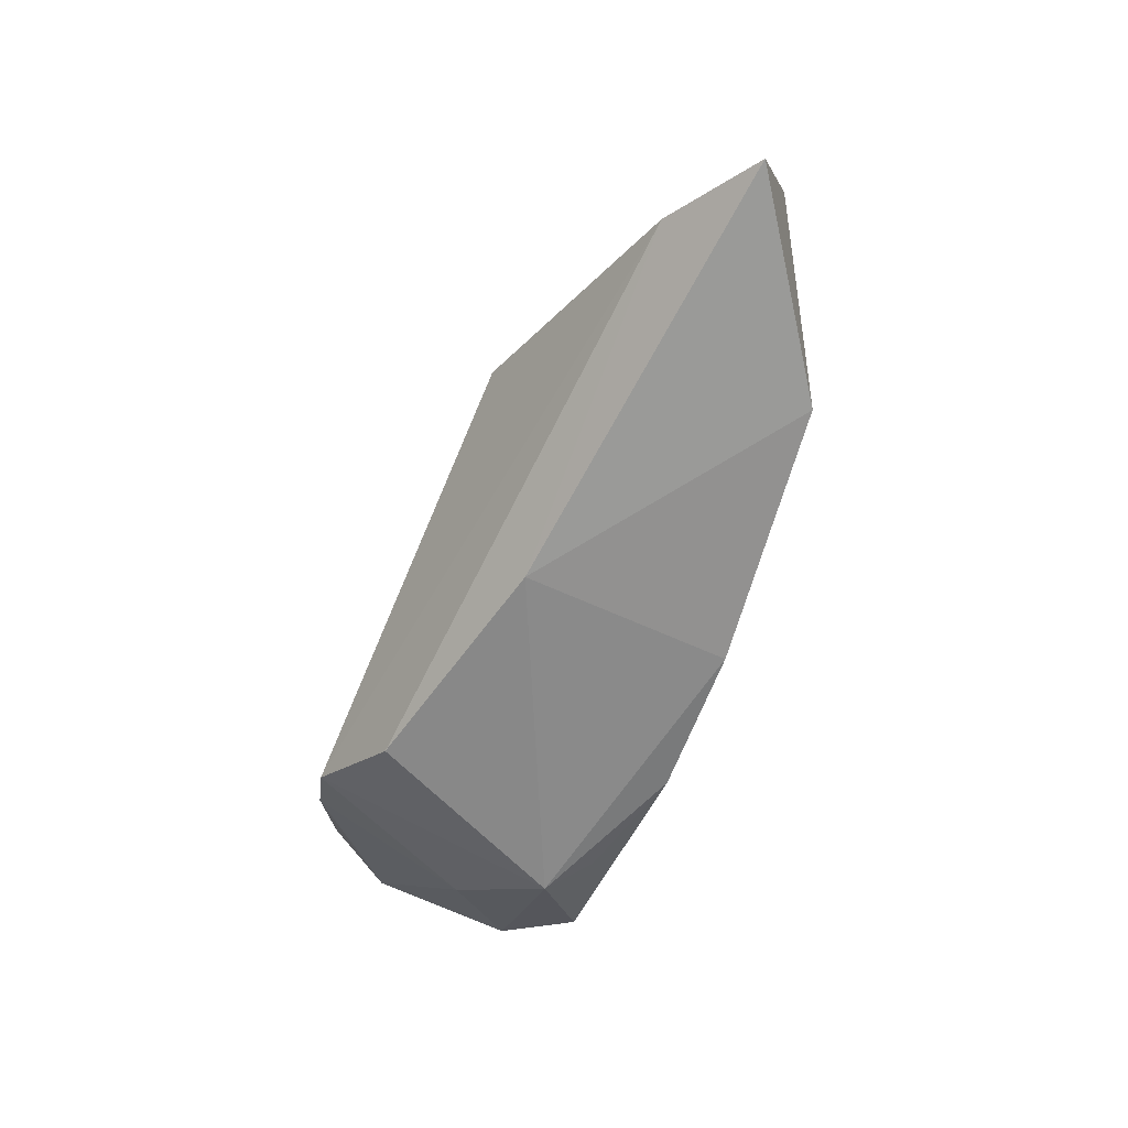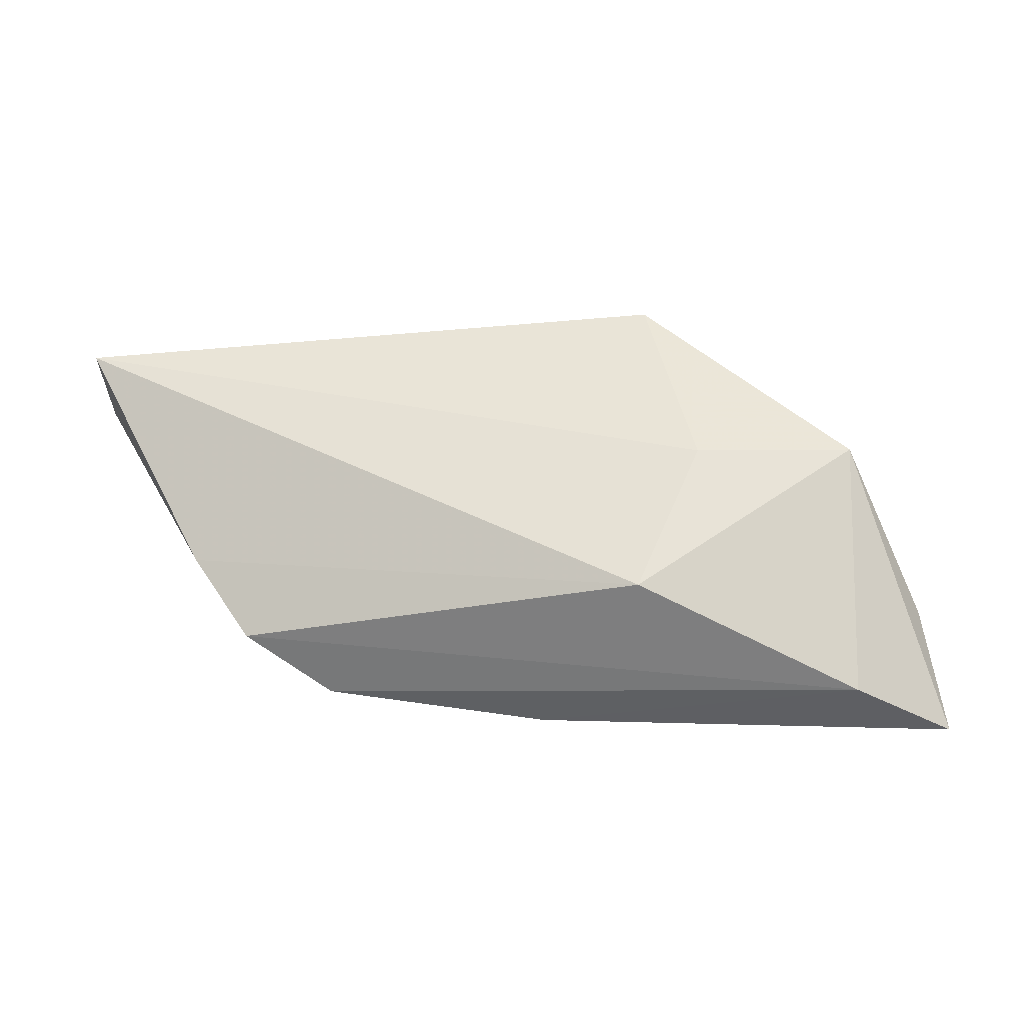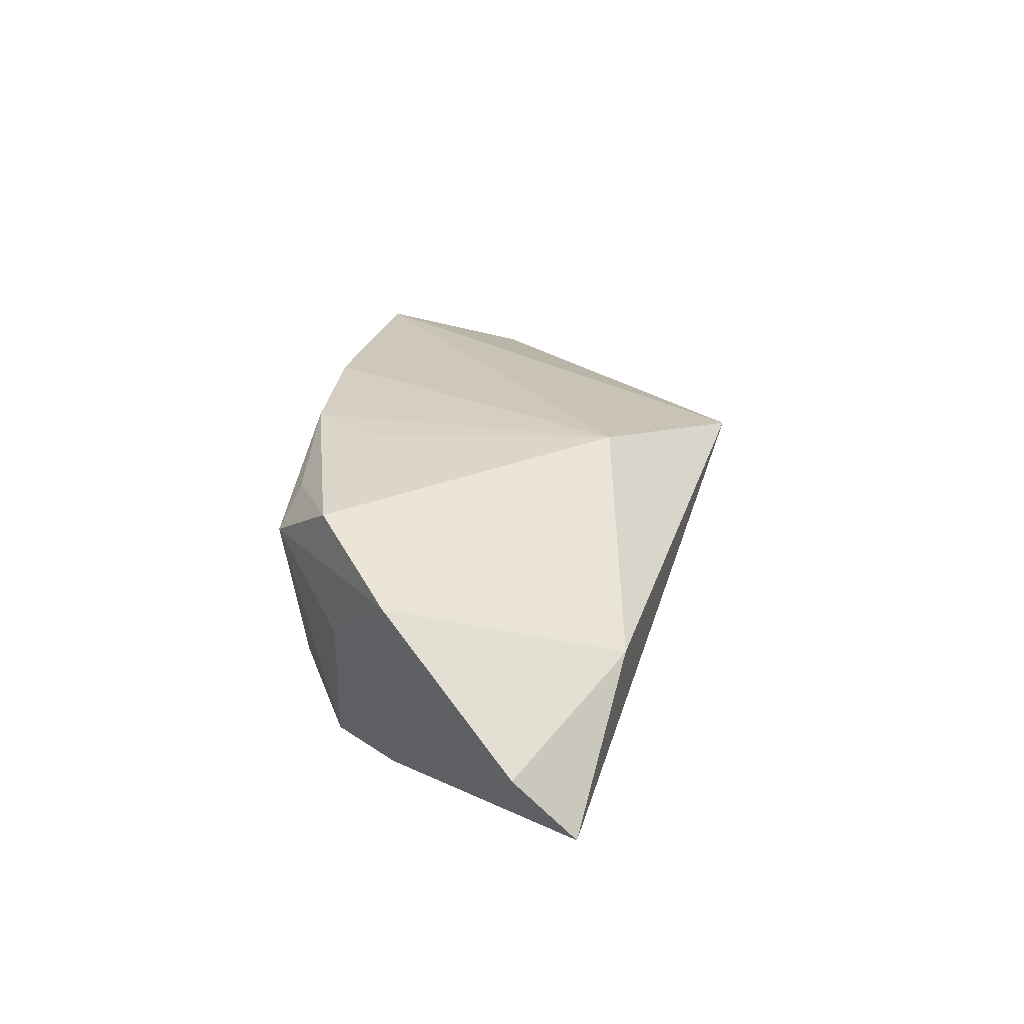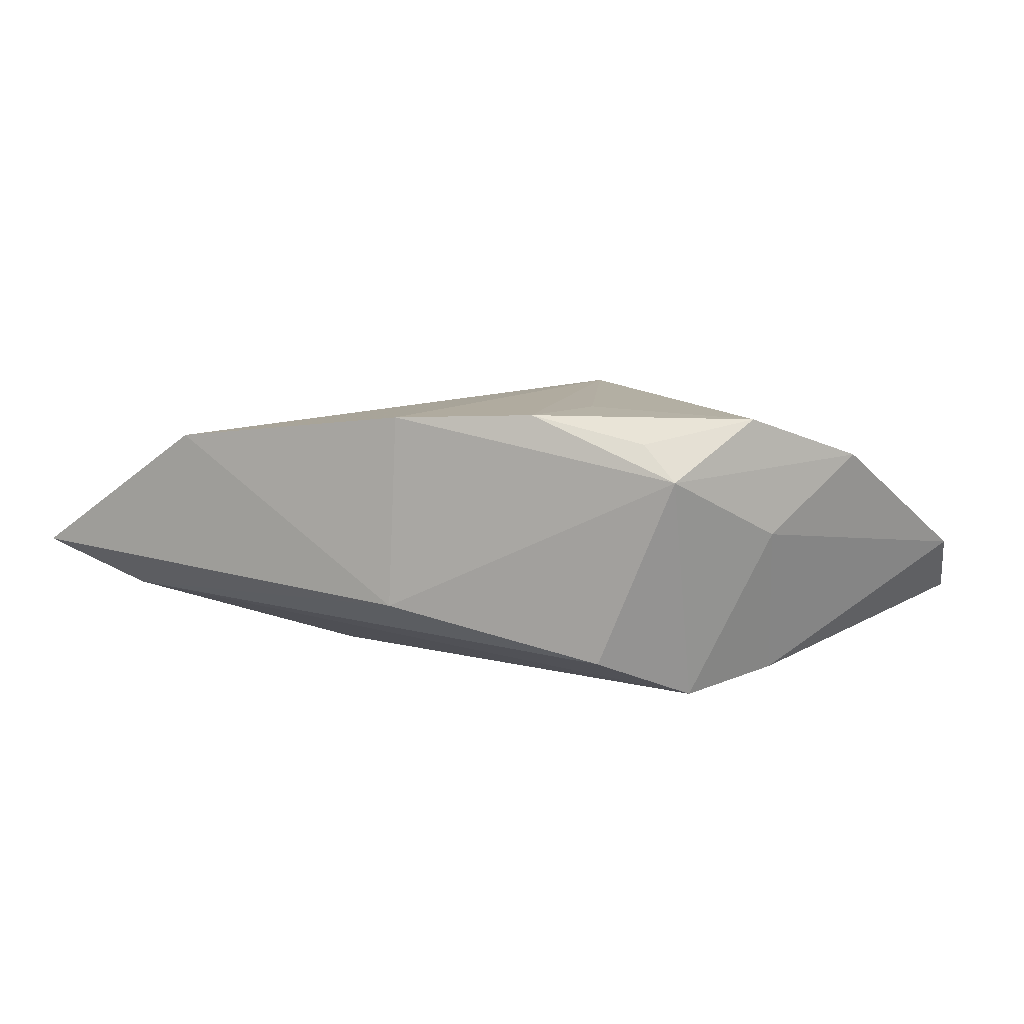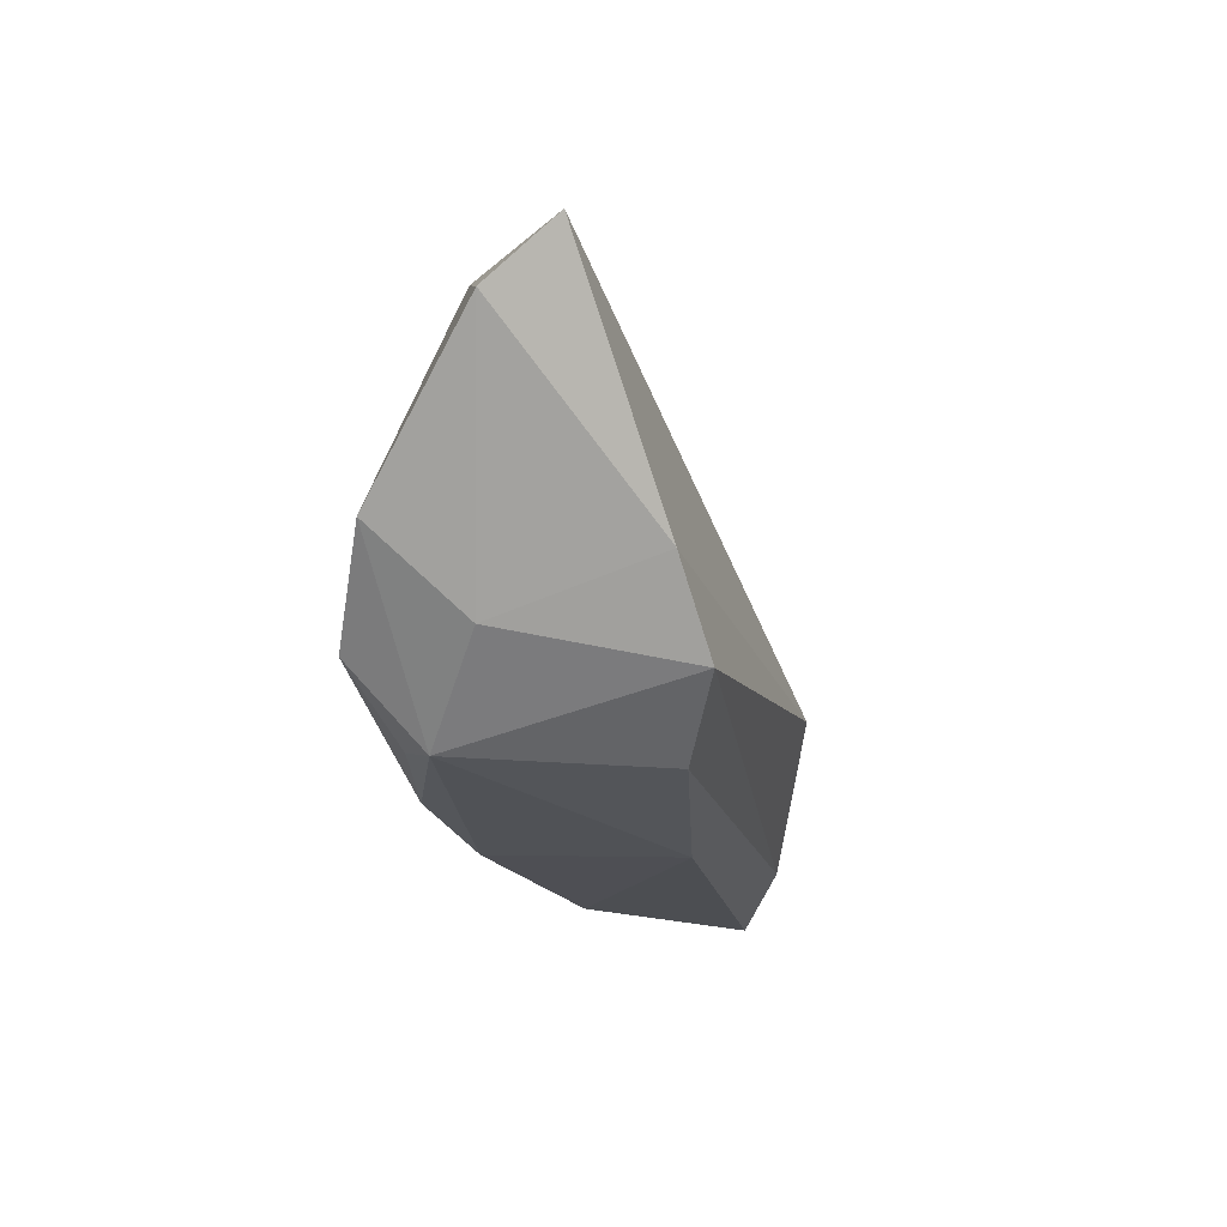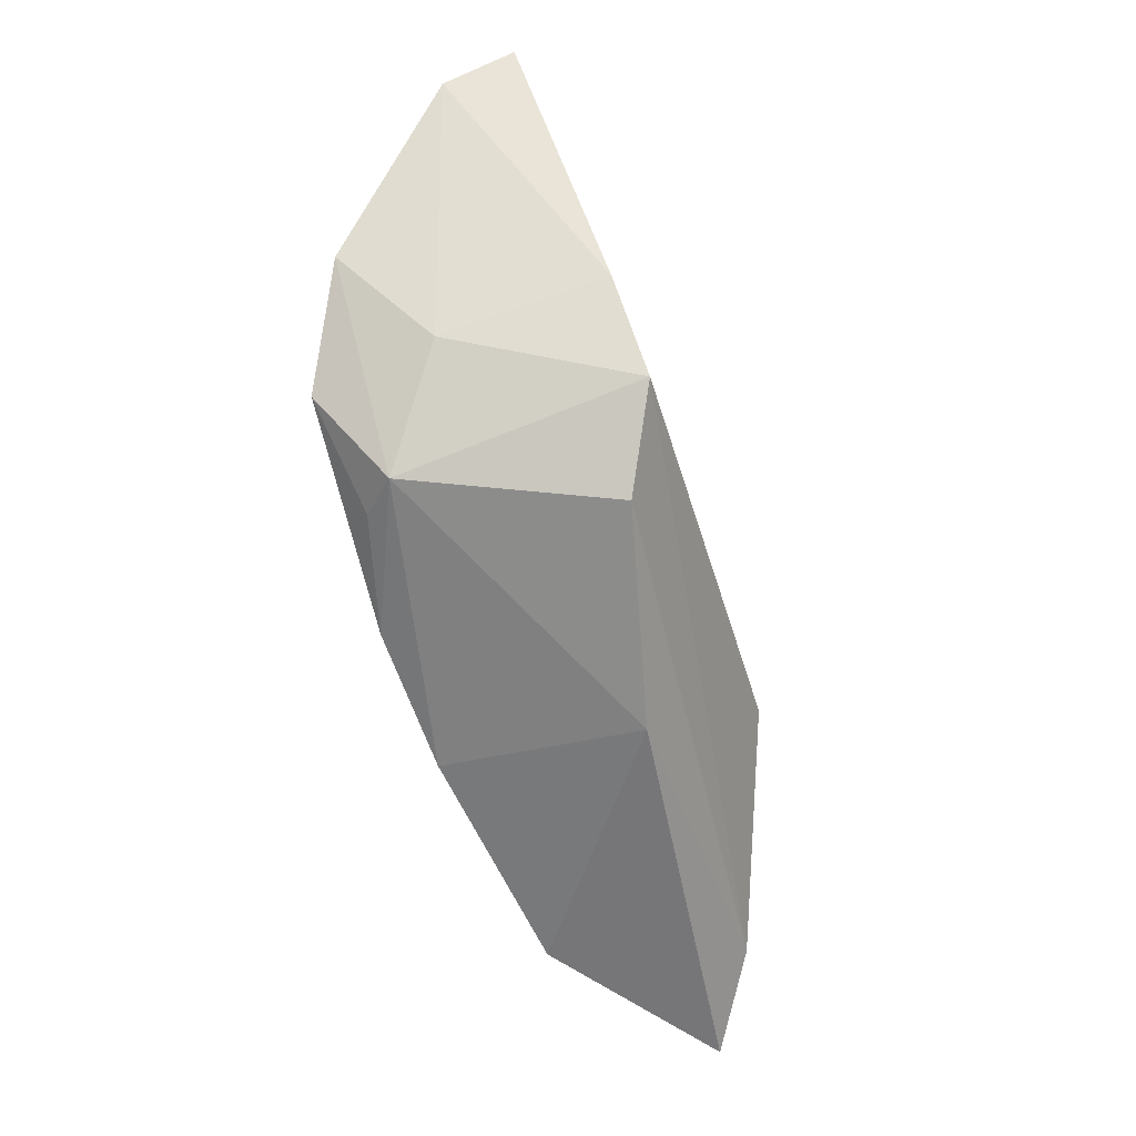
<metadata>
{"format":"obj","ext":"obj","renderer":"f3d","projection":"perspective","resolution":1024,"background":"white","views":[{"elev":-69.2,"azim":-113.5,"up":"+Y"},{"elev":0.9,"azim":-164.4,"up":"+Y"},{"elev":28.5,"azim":103.4,"up":"+Z"},{"elev":12.5,"azim":21.7,"up":"+Z"},{"elev":-17.0,"azim":104.6,"up":"+Y"},{"elev":-56.9,"azim":106.3,"up":"+Y"}]}
</metadata>
<code>
v 0.01743 -0.01903 -0.01352
v -0.03748 -0.02248 0.01182
v -0.02327 -0.004669 -0.01829
v 0.03467 -0.002441 -0.01653
v -0.008949 -0.02248 -0.007918
v -0.05458 -0.008643 0.001913
v 0.04386 -0.0001031 0.01106
v 0.03369 -0.01013 0.01636
v 0.02219 -0.01692 0.01366
v 0.01296 -0.009178 0.01655
v 0.03495 0.02596 0.003775
v 0.03606 -0.008664 0.002137
v -0.05867 -0.02248 -0.003617
v 0.004609 0.01801 0.0157
v -0.02848 0.01141 -0.007545
v 0.02658 -0.01847 0.009617
v 0.05184 0.024 -0.01057
v -0.04832 -0.01733 -0.009811
v -0.0297 0.02156 0.00491
v 0.008634 -0.01889 0.01669
v -0.01851 0.02969 0.00819
v -0.0465 0.01152 -0.002387
v 0.05298 0.01689 -0.002937
v 0.02697 -0.01185 -0.01829
v -0.008358 -0.02115 0.01571
f 21 14 11
f 17 11 23
f 17 21 11
f 22 13 6
f 6 13 2
f 25 14 2
f 2 21 6
f 14 21 2
f 18 22 3
f 13 22 18
f 3 24 18
f 18 24 1
f 20 14 25
f 20 10 14
f 6 21 19
f 19 22 6
f 21 22 19
f 21 17 15
f 15 22 21
f 15 17 3
f 3 22 15
f 5 2 13
f 13 18 5
f 5 18 1
f 25 2 5
f 4 17 23
f 3 17 4
f 4 24 3
f 10 20 8
f 14 10 8
f 16 5 1
f 16 20 25
f 25 5 16
f 1 24 16
f 14 8 7
f 11 14 7
f 23 11 7
f 8 16 7
f 9 8 20
f 20 16 9
f 9 16 8
f 12 16 24
f 12 7 16
f 24 4 12
f 12 4 23
f 23 7 12

</code>
